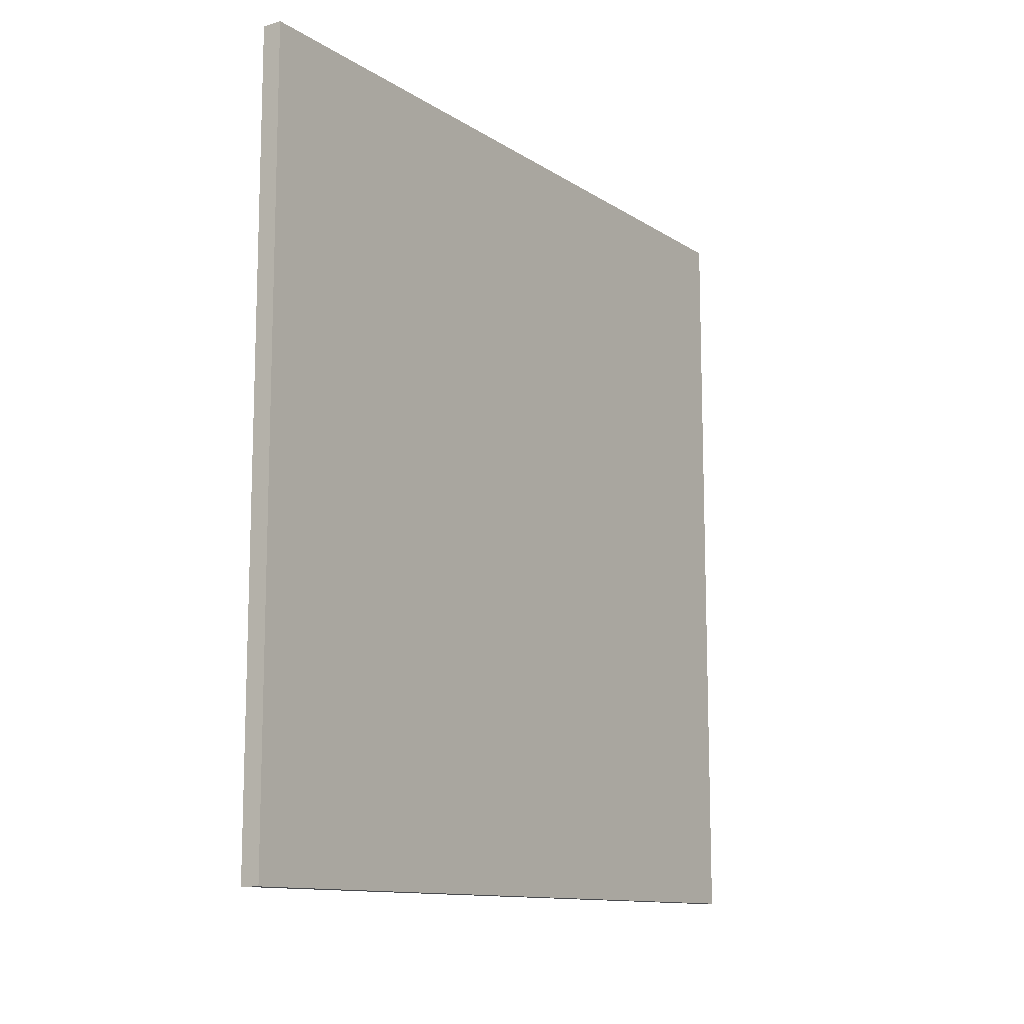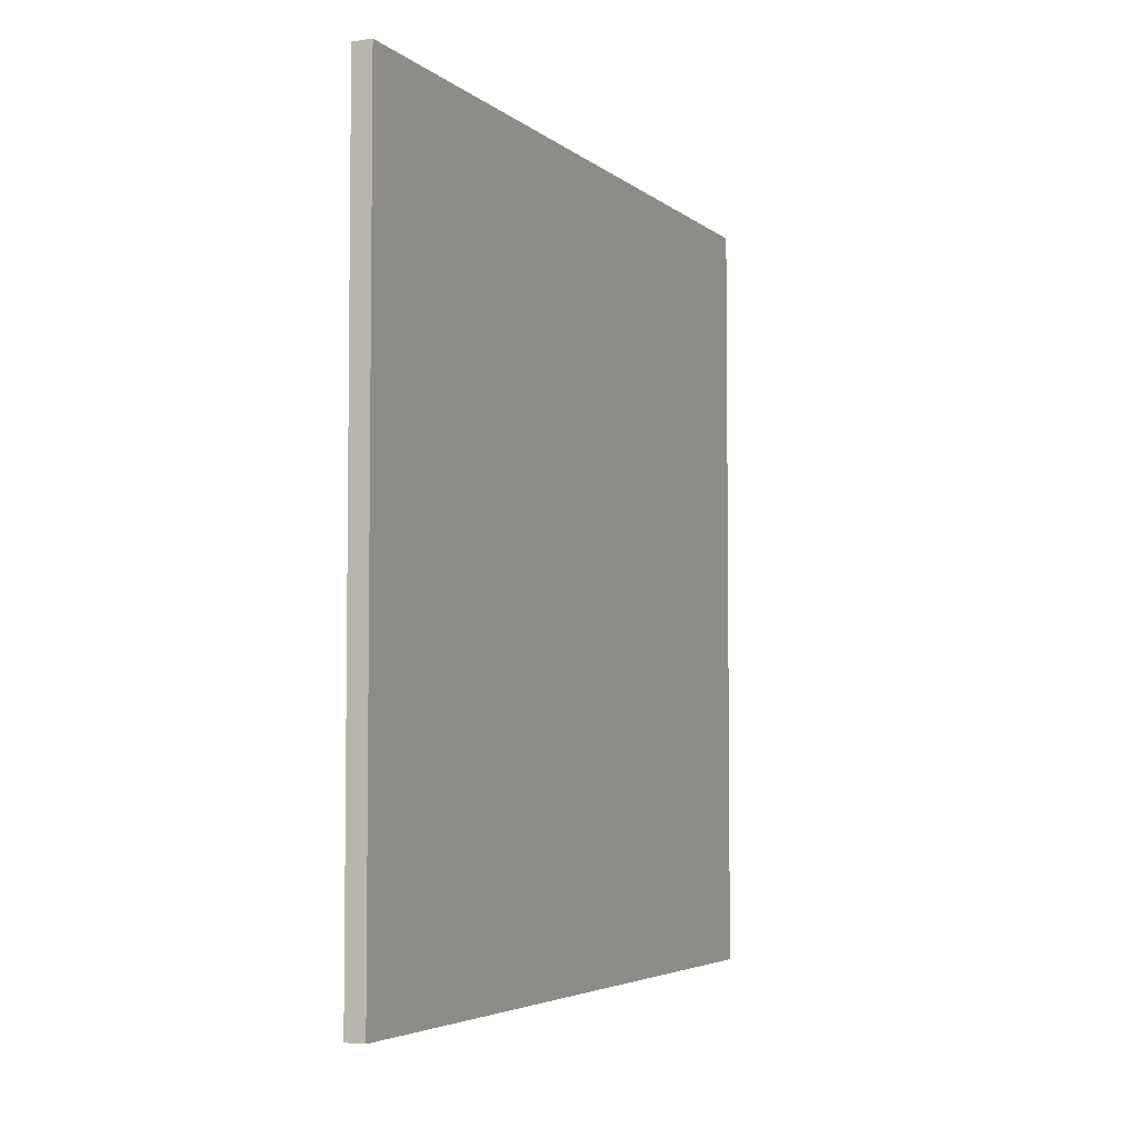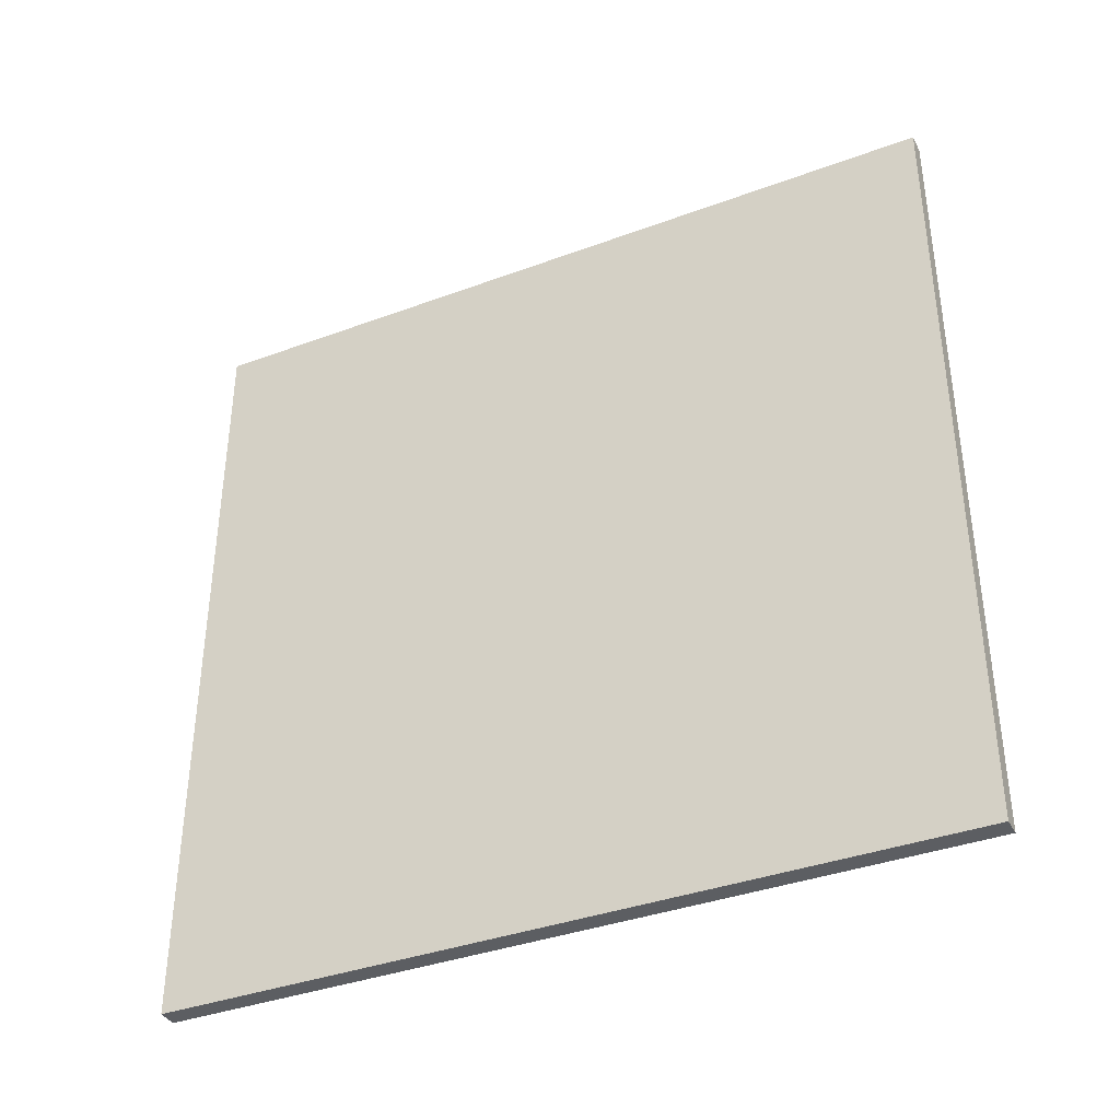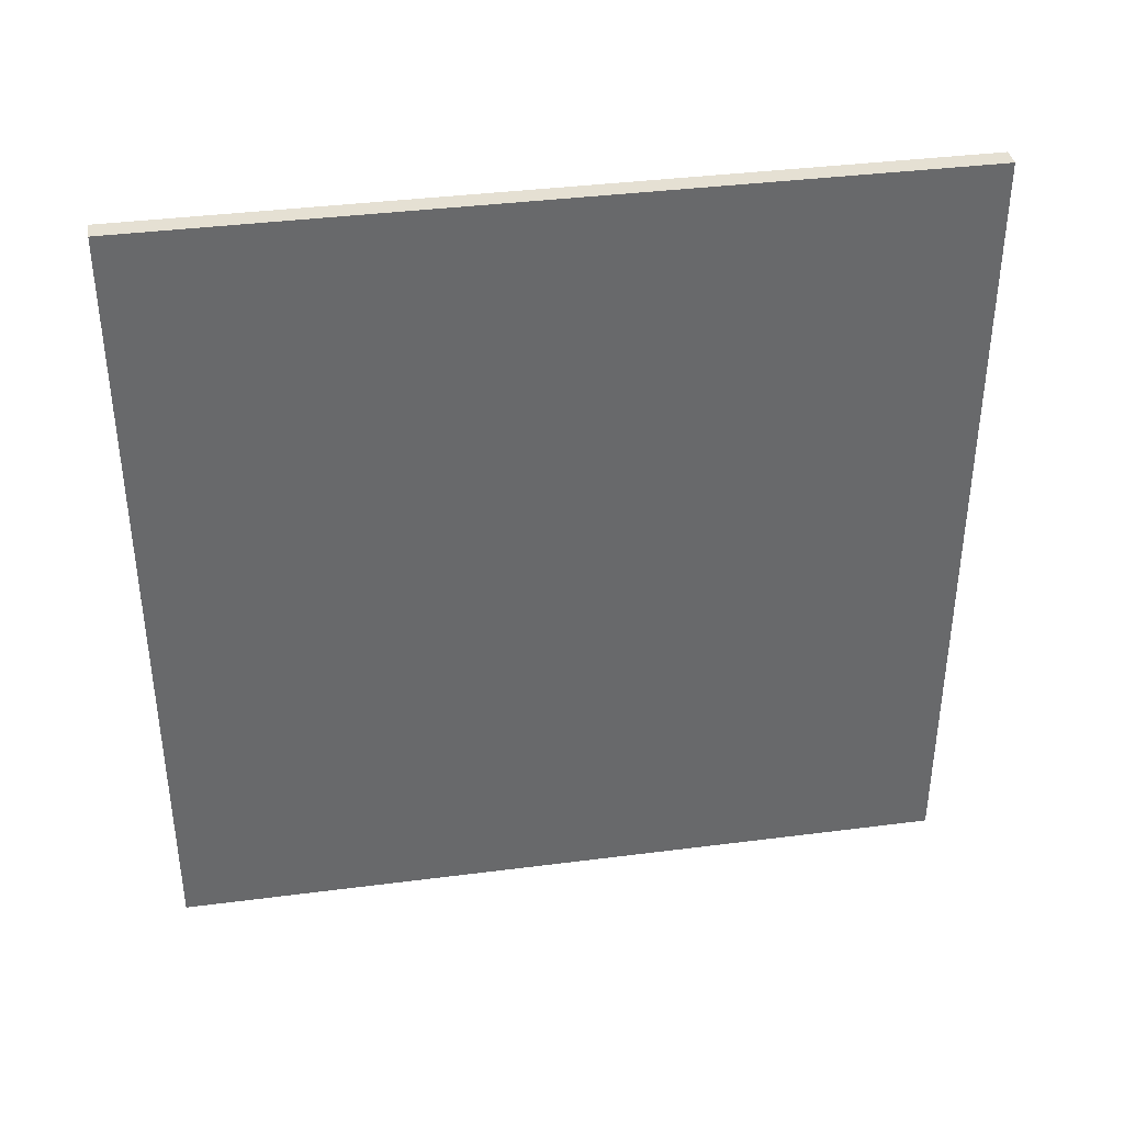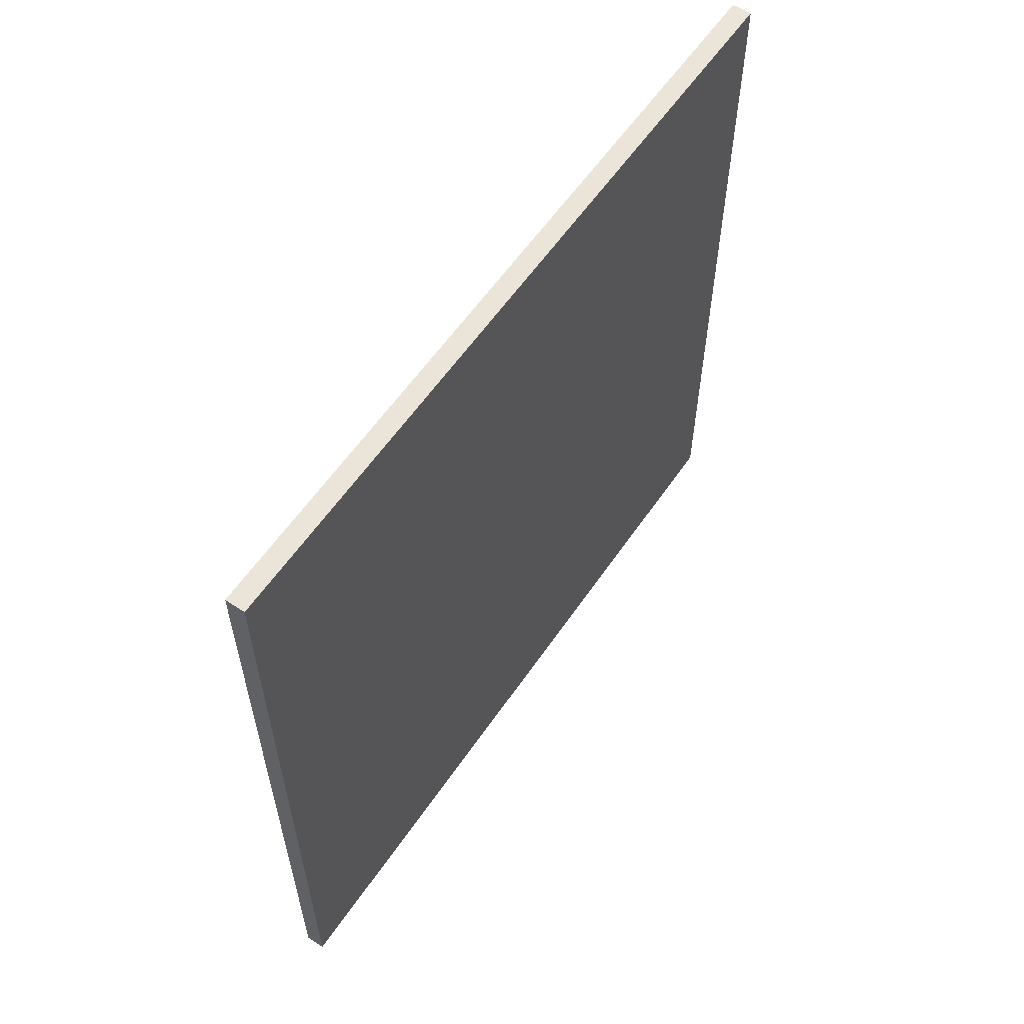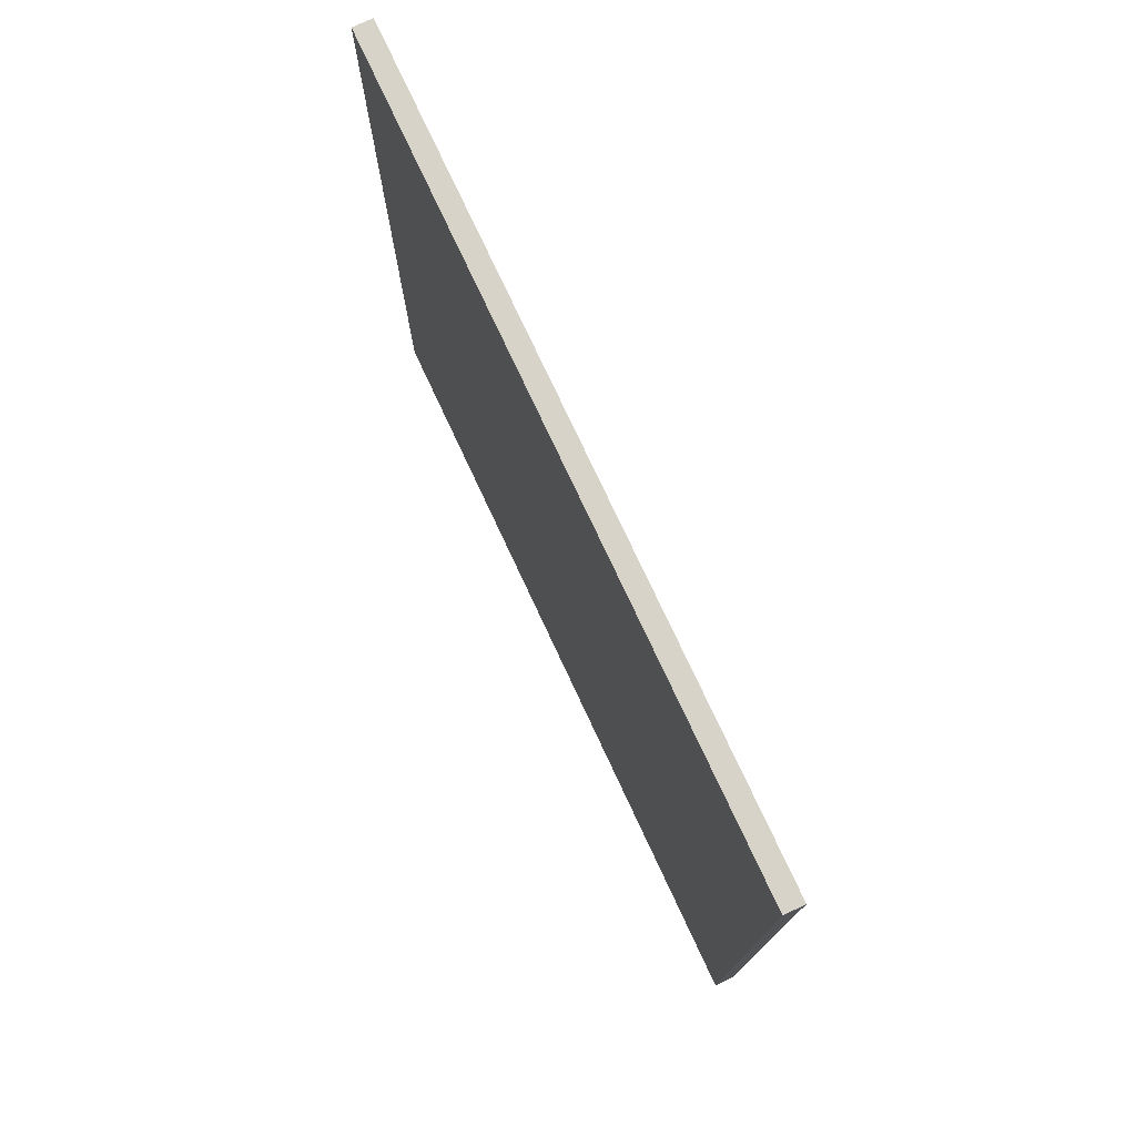
<metadata>
{"format":"obj","ext":"obj","renderer":"f3d","projection":"perspective","resolution":1024,"background":"white","views":[{"elev":-12.0,"azim":34.4,"up":"+Z"},{"elev":-4.5,"azim":-155.3,"up":"+Y"},{"elev":-37.4,"azim":115.4,"up":"+Y"},{"elev":37.9,"azim":-99.3,"up":"+Z"},{"elev":58.8,"azim":-145.9,"up":"+Z"},{"elev":76.0,"azim":155.0,"up":"+Y"}]}
</metadata>
<code>
o
v -0.1 0 2
v -0.1 0 -2
v -0.1 0.4 -1.3
v -0.1 0.4 -1.6
v -0.1 0.6 -1.3
v -0.1 0.6 -1.6
v -0.1 1 1.1
v -0.1 1 0.7
v -0.1 1.9 1.1
v -0.1 1.9 0.7
v -0.1 2.1 -1.3
v -0.1 2.1 -1.5
v -0.1 2.2 -0.5
v -0.1 2.2 -1.3
v -0.1 2.7 -1.4
v -0.1 2.7 -1.5
v -0.1 2.9 1.1
v -0.1 2.9 0.9
v -0.1 3.1 1.1
v -0.1 3.1 0.9
v -0.1 3.3 -0.5
v -0.1 3.3 -1.4
v -0.1 4 2
v -0.1 4 -2
v 7.451e-08 0 2
v 7.451e-08 0 -2
v 7.451e-08 0.4 -1.3
v 7.451e-08 0.4 -1.6
v 7.451e-08 0.6 -1.3
v 7.451e-08 0.6 -1.6
v 7.451e-08 1 1.1
v 7.451e-08 1 0.7
v 7.451e-08 1.9 1.1
v 7.451e-08 1.9 0.7
v 7.451e-08 2.1 -1.3
v 7.451e-08 2.1 -1.5
v 7.451e-08 2.2 -0.5
v 7.451e-08 2.2 -1.3
v 7.451e-08 2.7 -1.4
v 7.451e-08 2.7 -1.5
v 7.451e-08 2.9 1.1
v 7.451e-08 2.9 0.9
v 7.451e-08 3.1 1.1
v 7.451e-08 3.1 0.9
v 7.451e-08 3.3 -0.5
v 7.451e-08 3.3 -1.4
v 7.451e-08 4 2
v 7.451e-08 4 -2
v -0.1 0 2
v -0.1 4 2
v 7.451e-08 0 2
v 7.451e-08 4 2
v -0.1 0 -2
v -0.1 4 -2
v 7.451e-08 0 -2
v 7.451e-08 4 -2
v -0.1 0 2
v 7.451e-08 0 2
v -0.1 0 -2
v 7.451e-08 0 -2
v -0.1 4 2
v 7.451e-08 4 2
v -0.1 4 -2
v 7.451e-08 4 -2
f 3 2 1
f 4 2 3
f 5 3 1
f 5 4 3
f 6 2 4
f 6 4 5
f 7 5 1
f 7 6 5
f 8 6 7
f 9 7 1
f 9 8 7
f 10 6 8
f 10 8 9
f 11 10 9
f 11 6 10
f 12 6 11
f 13 11 9
f 14 12 11
f 14 11 13
f 15 14 13
f 15 12 14
f 16 6 12
f 16 12 15
f 17 9 1
f 17 13 9
f 18 13 17
f 19 17 1
f 19 18 17
f 20 13 18
f 20 18 19
f 21 15 13
f 21 13 20
f 21 20 19
f 22 16 15
f 22 15 21
f 23 19 1
f 23 21 19
f 23 22 21
f 24 2 6
f 24 22 23
f 24 6 16
f 24 16 22
f 25 26 27
f 27 26 28
f 25 27 29
f 27 28 29
f 28 26 30
f 29 28 30
f 25 29 31
f 29 30 31
f 31 30 32
f 25 31 33
f 31 32 33
f 32 30 34
f 33 32 34
f 33 34 35
f 34 30 35
f 35 30 36
f 33 35 37
f 35 36 38
f 37 35 38
f 37 38 39
f 38 36 39
f 36 30 40
f 39 36 40
f 25 33 41
f 33 37 41
f 41 37 42
f 25 41 43
f 41 42 43
f 42 37 44
f 43 42 44
f 37 39 45
f 44 37 45
f 43 44 45
f 39 40 46
f 45 39 46
f 25 43 47
f 43 45 47
f 45 46 47
f 30 26 48
f 47 46 48
f 40 30 48
f 46 40 48
f 51 50 49
f 52 50 51
f 53 54 55
f 55 54 56
f 59 58 57
f 60 58 59
f 61 62 63
f 63 62 64

</code>
